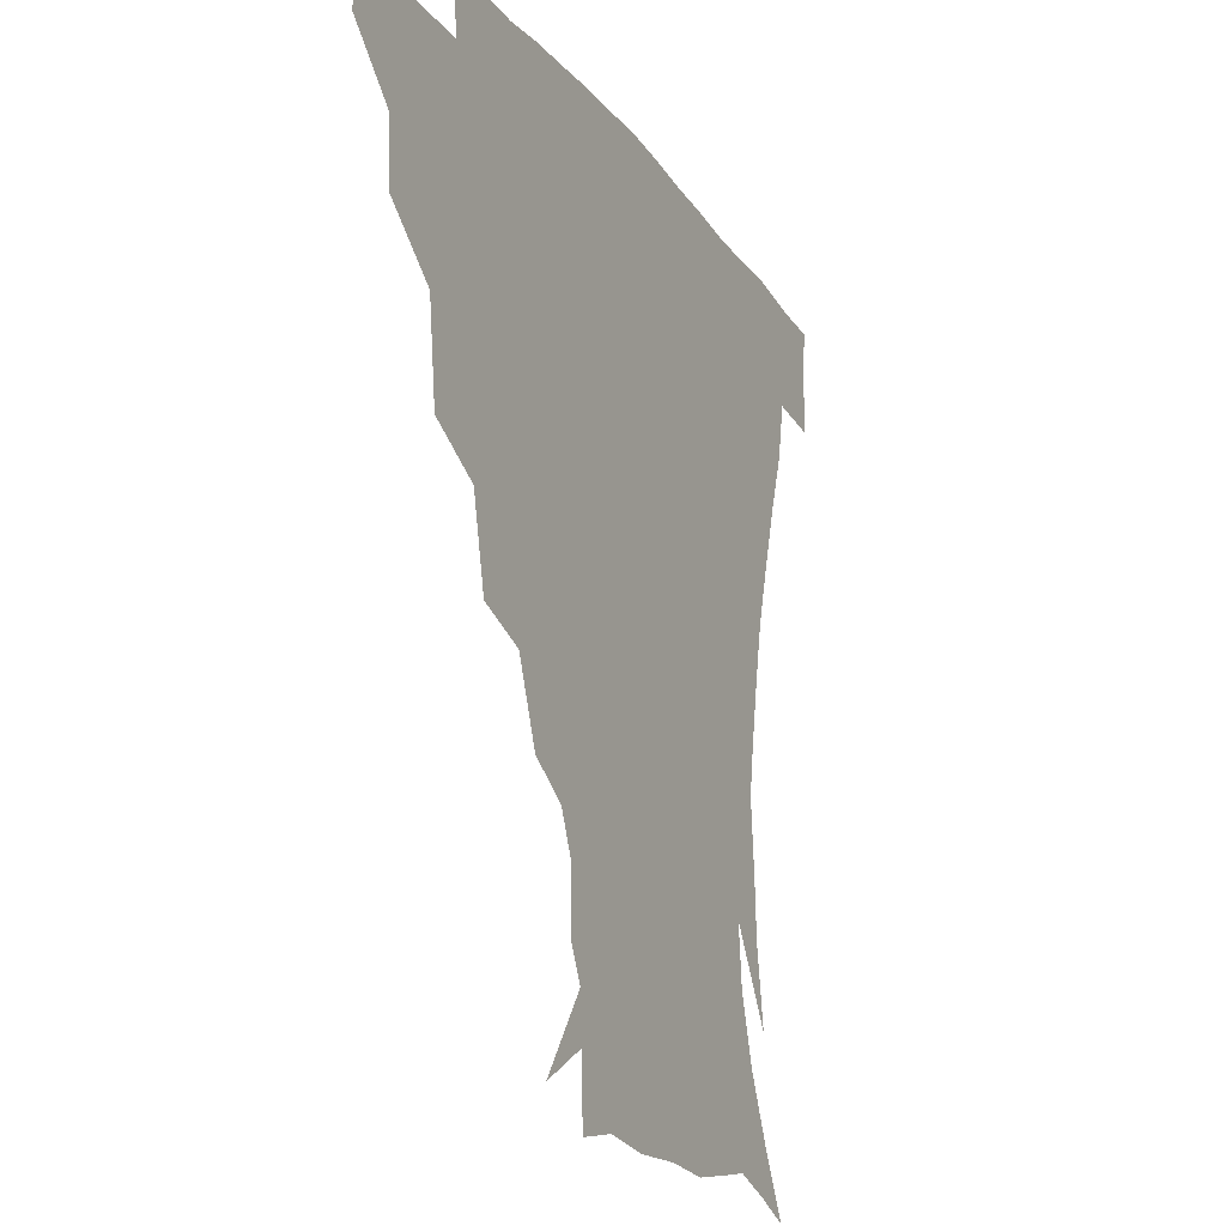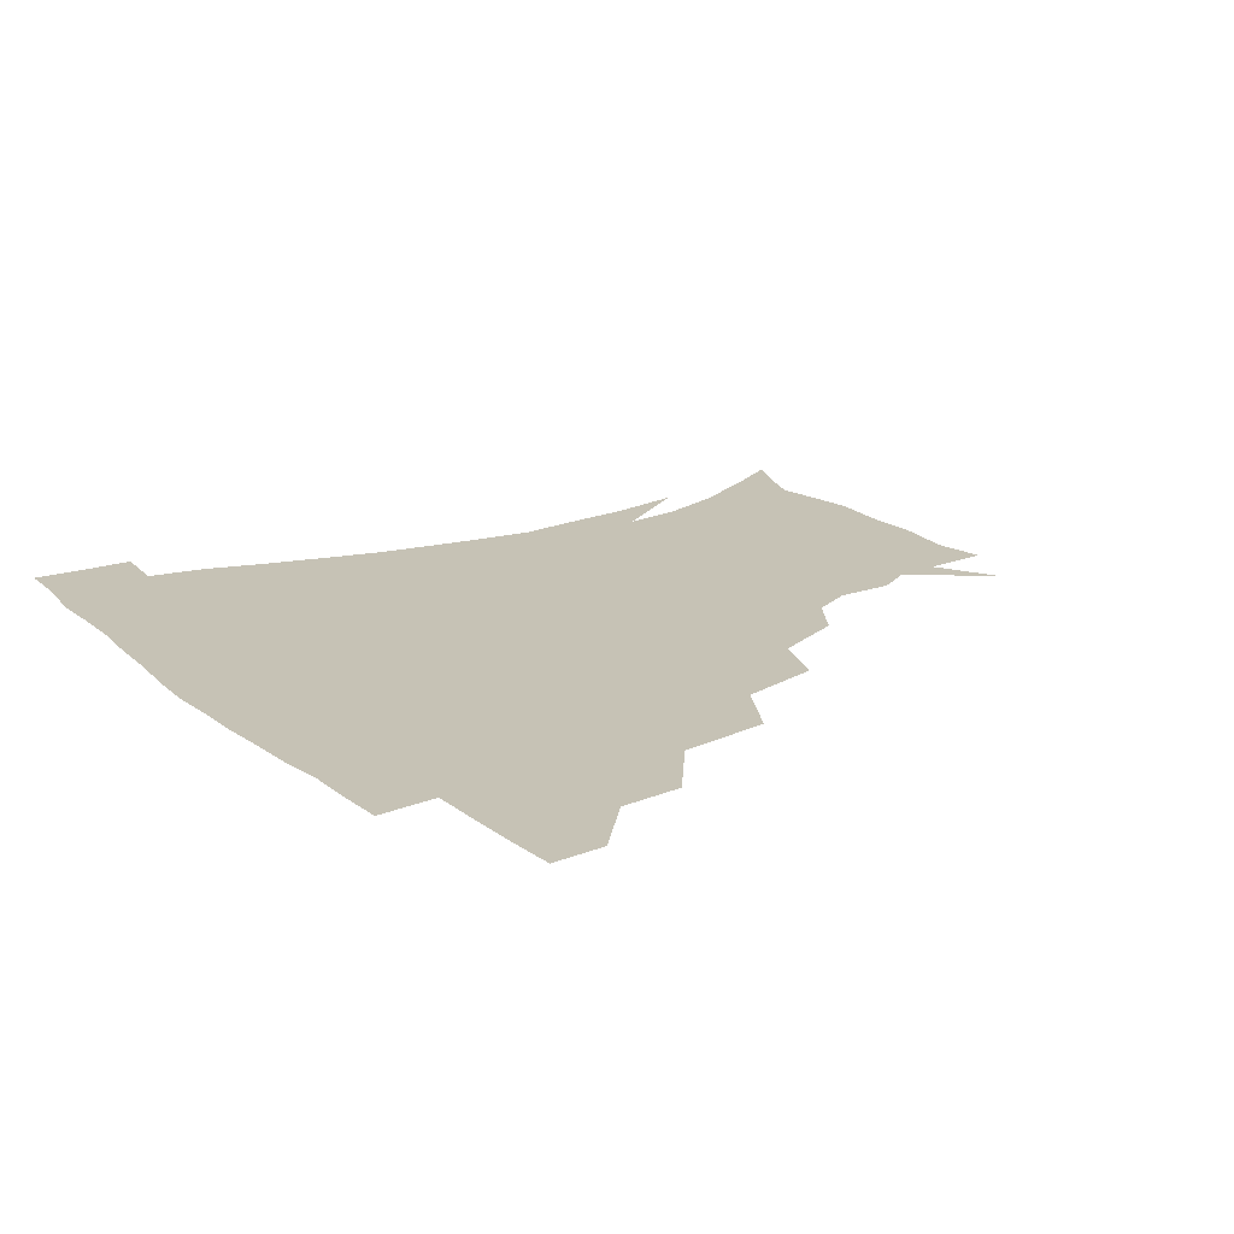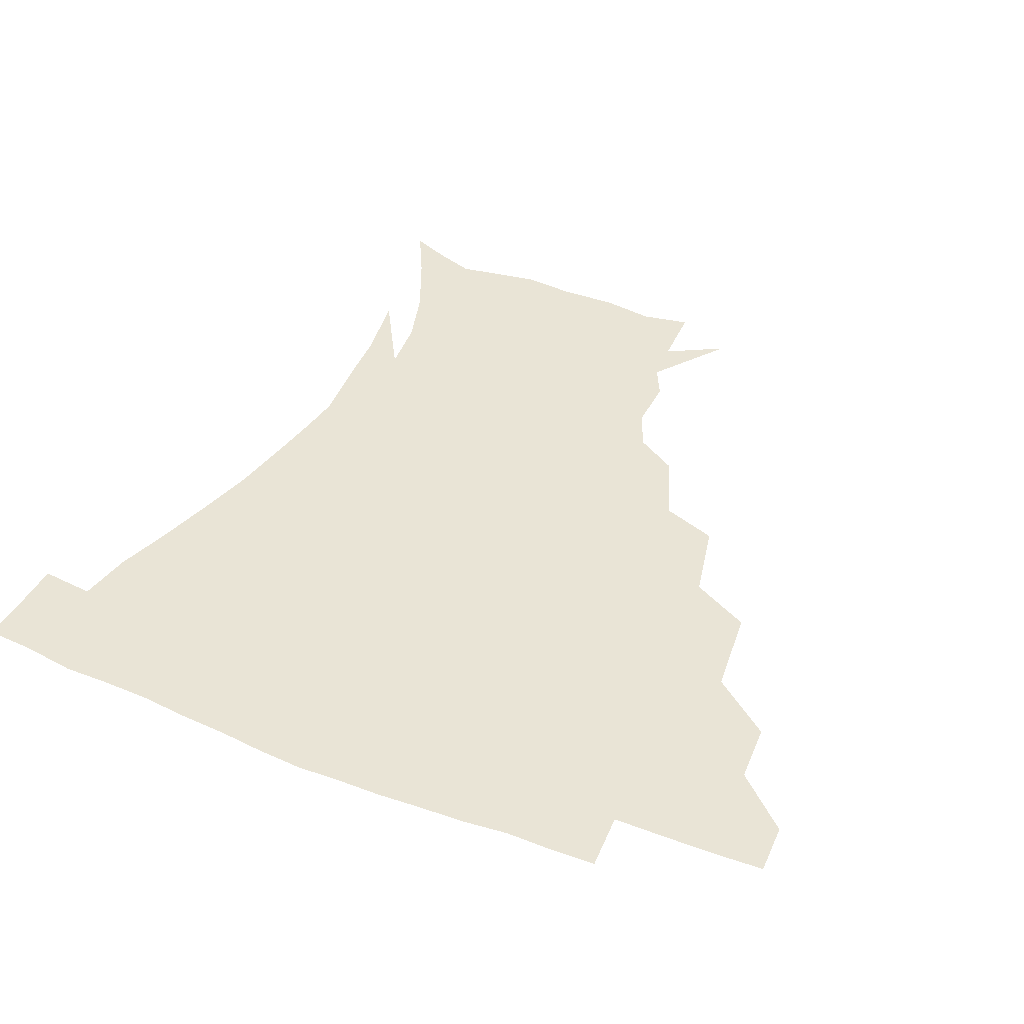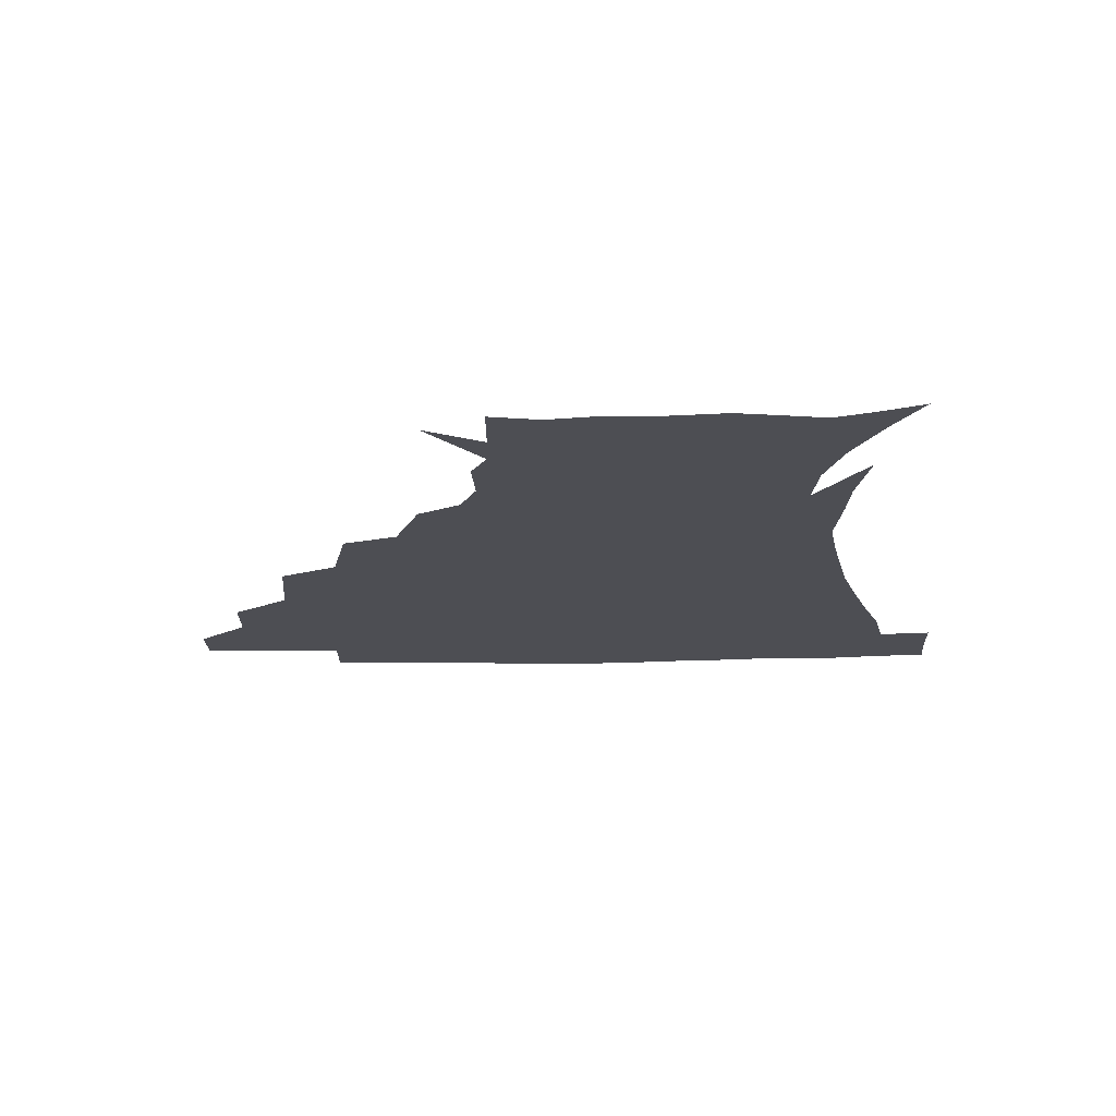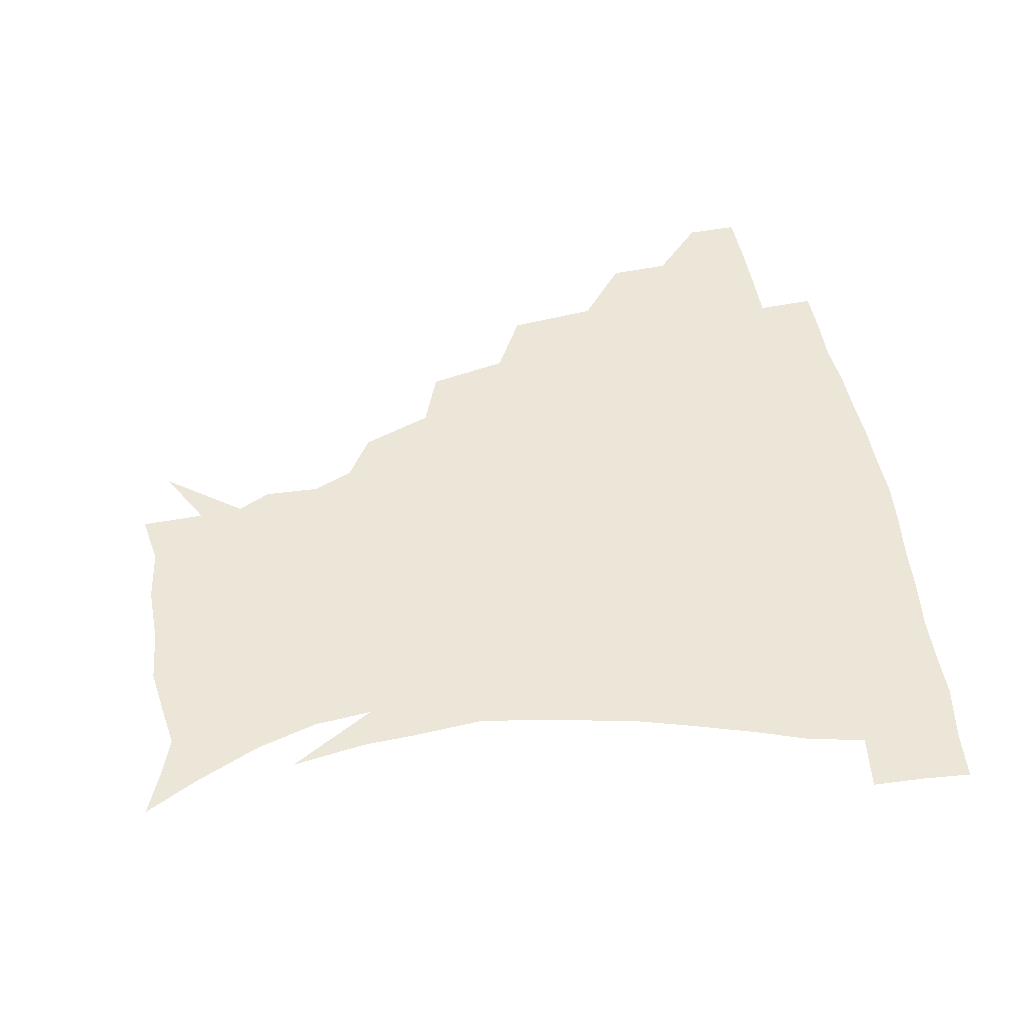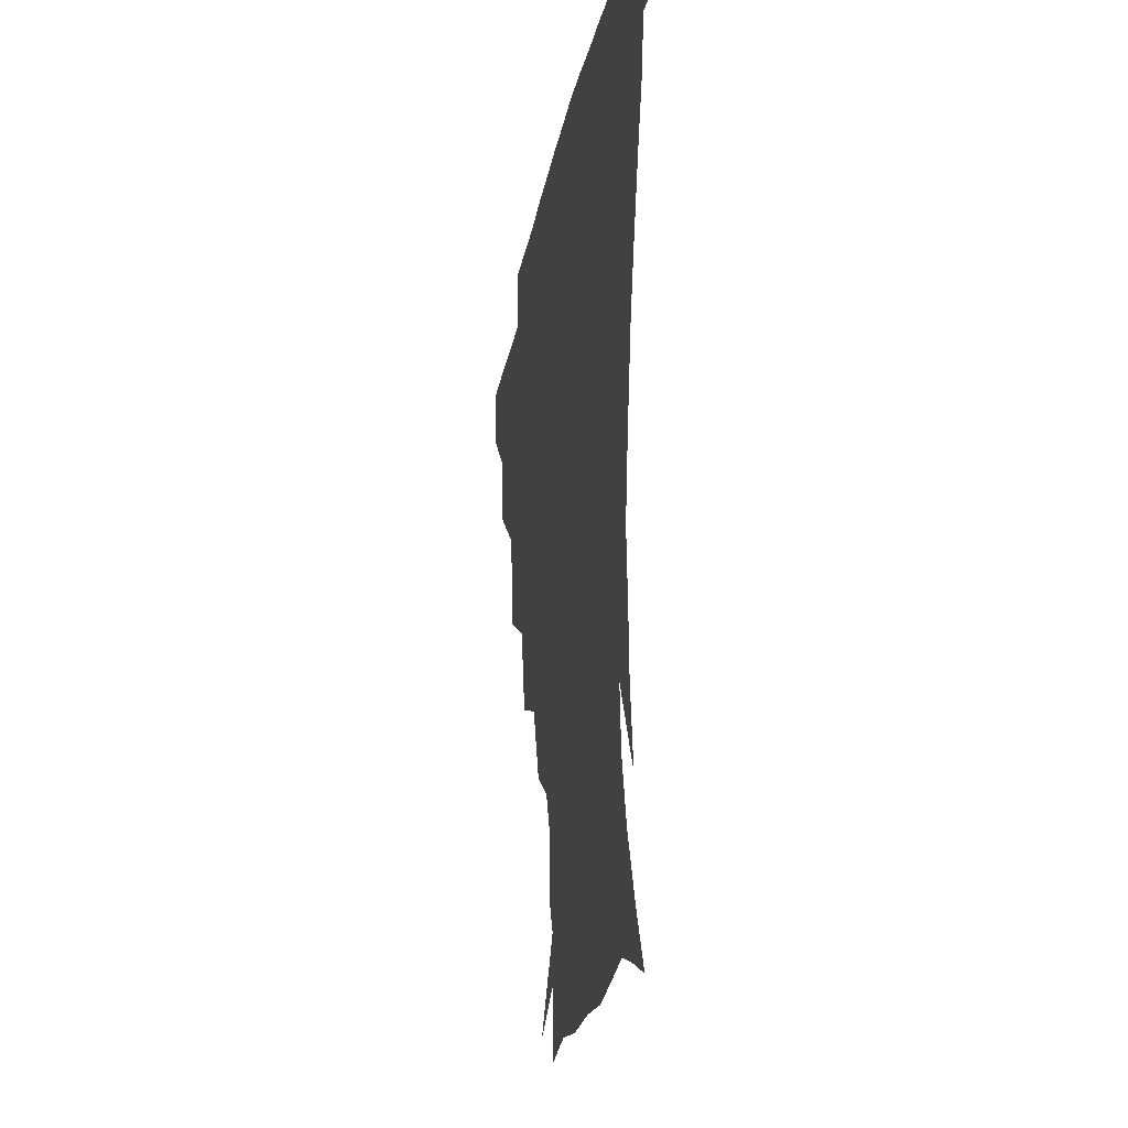
<metadata>
{"format":"obj","ext":"obj","renderer":"f3d","projection":"perspective","resolution":1024,"background":"white","views":[{"elev":-18.2,"azim":-65.2,"up":"+Y"},{"elev":18.9,"azim":-125.0,"up":"+Z"},{"elev":42.6,"azim":-155.5,"up":"+Z"},{"elev":-17.4,"azim":1.6,"up":"+Z"},{"elev":49.5,"azim":80.3,"up":"+Z"},{"elev":-22.2,"azim":80.5,"up":"+Y"}]}
</metadata>
<code>
v 451.6 343.6 0
v 451.1 360.1 0
v 469.9 308.3 0
v 468.9 327.6 0
v 468.3 344.4 0
v 467.2 360.7 0
v 492.5 264.7 0
v 489.2 293.1 0
v 486.8 312.9 0
v 485.3 329.6 0
v 484 345.2 0
v 483.6 360.9 0
v 517.3 229.1 0
v 511.6 254.6 0
v 506.3 275.5 0
v 504 299.6 0
v 502.2 316 0
v 500.6 330.9 0
v 499.8 345.8 0
v 499.1 360.9 0
v 498.2 379.4 0
v 543.9 200 0
v 535.1 222.6 0
v 527.7 240.6 0
v 524.1 267.9 0
v 520.6 284.7 0
v 518.4 301.5 0
v 516.8 317.4 0
v 515.5 332.1 0
v 514.7 346.3 0
v 513.6 361.1 0
v 512.5 379.8 0
v 562.9 161.1 0
v 563.3 178.6 0
v 557.7 191.5 0
v 549.9 213.4 0
v 543.9 234.6 0
v 539.9 256.4 0
v 537.1 274.9 0
v 535 290.3 0
v 532.9 304 0
v 531.3 318.3 0
v 530.1 332.4 0
v 529.5 347 0
v 528.2 362.8 0
v 527.1 379.7 0
v 550.7 126.4 0
v 568.2 150.7 0
v 571.1 169.4 0
v 569.2 186.9 0
v 563.7 204.8 0
v 558.7 220.5 0
v 554.3 242.9 0
v 552.1 261.8 0
v 549.9 277.9 0
v 548.4 291.8 0
v 547.7 306.6 0
v 546.4 319.8 0
v 545 333.3 0
v 544.6 347.4 0
v 543.1 363.1 0
v 541.6 381.2 0
v 569.1 136.8 0
v 578 155.3 0
v 579.4 179.1 0
v 576.6 194.3 0
v 572.1 211.5 0
v 568.9 229.5 0
v 565.6 247.4 0
v 564.5 267.2 0
v 562.5 278.6 0
v 562.1 293.8 0
v 561.6 307.7 0
v 561 320.8 0
v 561.6 334.1 0
v 559.2 348.3 0
v 558 362.7 0
v 555.9 381.7 0
v 569.7 116.6 0
v 583.8 142.8 0
v 588.2 162.7 0
v 587.7 182.4 0
v 584.9 201 0
v 581.9 217.1 0
v 579.5 236.8 0
v 578.1 251.7 0
v 576.6 268.8 0
v 575.9 281 0
v 576 296 0
v 575.2 308.2 0
v 574.6 320.5 0
v 574.9 334.4 0
v 573.3 348.7 0
v 572.4 362.3 0
v 569.9 382.5 0
v 585.3 119.4 0
v 595.7 144.2 0
v 597.6 166.3 0
v 597.1 184.8 0
v 594.3 202.1 0
v 592.2 219.3 0
v 590.5 236.4 0
v 589.3 254.8 0
v 588.9 268.9 0
v 589 282.1 0
v 589.1 296.9 0
v 588.5 308.3 0
v 588.7 321.3 0
v 588.9 334.7 0
v 587.4 349.2 0
v 586.2 363.9 0
v 584 382.5 0
v 602.1 117 0
v 607.6 145.8 0
v 607.3 166.6 0
v 606.4 187.4 0
v 604 205.7 0
v 602.6 221.6 0
v 601.8 240.5 0
v 601.3 254.5 0
v 601.3 267.8 0
v 601.7 283.2 0
v 602 296.8 0
v 602.7 309.5 0
v 602.5 321.9 0
v 602.5 334.9 0
v 601.6 349.5 0
v 600.7 364.4 0
v 597.9 383 0
v 620.6 117.3 0
v 618.7 147.7 0
v 617.4 167.8 0
v 615.8 189.3 0
v 614.1 206.1 0
v 612.9 223 0
v 612.6 240.3 0
v 612.9 254 0
v 613.7 269.6 0
v 614.3 283.6 0
v 615.1 295.8 0
v 616.1 310 0
v 616.7 322.7 0
v 616.4 335.8 0
v 615.8 349.6 0
v 616 363.6 0
v 612.5 382.1 0
v 637.2 115.7 0
v 629.9 146.7 0
v 627.2 168.4 0
v 624.9 190.2 0
v 624.2 206.9 0
v 623.4 222.7 0
v 623.4 239 0
v 624.5 252.5 0
v 625.6 267.8 0
v 626.5 281.5 0
v 628 295.2 0
v 629.2 308.8 0
v 630.6 322.6 0
v 631.5 335.3 0
v 631.5 348.5 0
v 632 361.6 0
v 627.8 380.4 0
v 652.2 118.1 0
v 641.3 145.4 0
v 636.7 168 0
v 634.4 188.4 0
v 634 205.3 0
v 633.8 220.3 0
v 634.2 235.1 0
v 635.2 250.3 0
v 636.8 267 0
v 638.5 279.8 0
v 640.4 295.6 0
v 642.4 308.7 0
v 644 321.9 0
v 645.3 334.8 0
v 646.4 347.9 0
v 646 361.7 0
v 642.8 379.5 0
v 664.5 120.1 0
v 653.8 141.8 0
v 646.8 164.8 0
v 644.1 184.4 0
v 643.6 201.4 0
v 643.8 216.5 0
v 644.4 231.3 0
v 645.6 246.4 0
v 647.1 264.3 0
v 649.7 279.1 0
v 652.2 292.6 0
v 654.8 307.8 0
v 657.1 320.8 0
v 659.2 334.2 0
v 660.8 347.4 0
v 660.2 361.6 0
v 658.5 377.8 0
v 677.8 115.5 0
v 667.3 135.4 0
v 658.3 158.4 0
v 654.8 176.4 0
v 653.7 194.5 0
v 653.5 210.5 0
v 653.9 226.6 0
v 655 242.6 0
v 657.1 259.1 0
v 659.9 275 0
v 663.2 292.4 0
v 666.7 304.6 0
v 670 319.2 0
v 672.4 332.7 0
v 674.8 346.7 0
v 674.1 362.4 0
v 673.5 377.3 0
v 690.5 110.2 0
v 681.4 127.2 0
v 671.7 148.2 0
v 665.9 167.4 0
v 664 185.7 0
v 663.1 202.9 0
v 663 219.6 0
v 664.3 233.8 0
v 666.4 250.9 0
v 669.2 268.4 0
v 672.8 286 0
v 677.7 299.2 0
v 682.2 316.5 0
v 685.8 331.1 0
v 688 345.8 0
v 688.7 361.4 0
v 687.9 377.4 0
v 680.5 158.5 0
v 676.6 182 0
v 675.7 199.2 0
v 673.8 221.2 0
v 675.9 236 0
v 678.9 252.8 0
v 682.4 271.5 0
v 687.3 289.4 0
v 693.3 309.4 0
v 699 326.6 0
v 702.3 344 0
v 704.6 359.7 0
v 706.2 374.8 0
v 719.6 342.1 0
v 720.1 358.7 0
v 721.1 373.9 0
f 4 5 1
f 1 5 2
f 5 6 2
f 8 9 3
f 3 9 4
f 9 10 4
f 4 10 5
f 10 11 5
f 5 11 6
f 11 12 6
f 14 15 7
f 7 15 8
f 15 16 8
f 8 16 9
f 16 17 9
f 9 17 10
f 17 18 10
f 10 18 11
f 18 19 11
f 11 19 12
f 19 20 12
f 23 24 13
f 13 24 14
f 24 25 14
f 14 25 15
f 25 26 15
f 15 26 16
f 26 27 16
f 16 27 17
f 27 28 17
f 17 28 18
f 28 29 18
f 18 29 19
f 29 30 19
f 19 30 20
f 30 31 20
f 20 31 21
f 31 32 21
f 35 36 22
f 22 36 23
f 36 37 23
f 23 37 24
f 37 38 24
f 24 38 25
f 38 39 25
f 25 39 26
f 39 40 26
f 26 40 27
f 40 41 27
f 27 41 28
f 41 42 28
f 28 42 29
f 42 43 29
f 29 43 30
f 43 44 30
f 30 44 31
f 44 45 31
f 31 45 32
f 45 46 32
f 48 49 33
f 33 49 34
f 49 50 34
f 34 50 35
f 50 51 35
f 35 51 36
f 51 52 36
f 36 52 37
f 52 53 37
f 37 53 38
f 53 54 38
f 38 54 39
f 54 55 39
f 39 55 40
f 55 56 40
f 40 56 41
f 56 57 41
f 41 57 42
f 57 58 42
f 42 58 43
f 58 59 43
f 43 59 44
f 59 60 44
f 44 60 45
f 60 61 45
f 45 61 46
f 61 62 46
f 47 63 48
f 63 64 48
f 48 64 49
f 64 65 49
f 49 65 50
f 65 66 50
f 50 66 51
f 66 67 51
f 51 67 52
f 67 68 52
f 52 68 53
f 68 69 53
f 53 69 54
f 69 70 54
f 54 70 55
f 70 71 55
f 55 71 56
f 71 72 56
f 56 72 57
f 72 73 57
f 57 73 58
f 73 74 58
f 58 74 59
f 74 75 59
f 59 75 60
f 75 76 60
f 60 76 61
f 76 77 61
f 61 77 62
f 77 78 62
f 79 80 63
f 63 80 64
f 80 81 64
f 64 81 65
f 81 82 65
f 65 82 66
f 82 83 66
f 66 83 67
f 83 84 67
f 67 84 68
f 84 85 68
f 68 85 69
f 85 86 69
f 69 86 70
f 86 87 70
f 70 87 71
f 87 88 71
f 71 88 72
f 88 89 72
f 72 89 73
f 89 90 73
f 73 90 74
f 90 91 74
f 74 91 75
f 91 92 75
f 75 92 76
f 92 93 76
f 76 93 77
f 93 94 77
f 77 94 78
f 94 95 78
f 79 96 80
f 96 97 80
f 80 97 81
f 97 98 81
f 81 98 82
f 98 99 82
f 82 99 83
f 99 100 83
f 83 100 84
f 100 101 84
f 84 101 85
f 101 102 85
f 85 102 86
f 102 103 86
f 86 103 87
f 103 104 87
f 87 104 88
f 104 105 88
f 88 105 89
f 105 106 89
f 89 106 90
f 106 107 90
f 90 107 91
f 107 108 91
f 91 108 92
f 108 109 92
f 92 109 93
f 109 110 93
f 93 110 94
f 110 111 94
f 94 111 95
f 111 112 95
f 96 113 97
f 113 114 97
f 97 114 98
f 114 115 98
f 98 115 99
f 115 116 99
f 99 116 100
f 116 117 100
f 100 117 101
f 117 118 101
f 101 118 102
f 118 119 102
f 102 119 103
f 119 120 103
f 103 120 104
f 120 121 104
f 104 121 105
f 121 122 105
f 105 122 106
f 122 123 106
f 106 123 107
f 123 124 107
f 107 124 108
f 124 125 108
f 108 125 109
f 125 126 109
f 109 126 110
f 126 127 110
f 110 127 111
f 127 128 111
f 111 128 112
f 128 129 112
f 113 130 114
f 130 131 114
f 114 131 115
f 131 132 115
f 115 132 116
f 132 133 116
f 116 133 117
f 133 134 117
f 117 134 118
f 134 135 118
f 118 135 119
f 135 136 119
f 119 136 120
f 136 137 120
f 120 137 121
f 137 138 121
f 121 138 122
f 138 139 122
f 122 139 123
f 139 140 123
f 123 140 124
f 140 141 124
f 124 141 125
f 141 142 125
f 125 142 126
f 142 143 126
f 126 143 127
f 143 144 127
f 127 144 128
f 144 145 128
f 128 145 129
f 145 146 129
f 130 147 131
f 147 148 131
f 131 148 132
f 148 149 132
f 132 149 133
f 149 150 133
f 133 150 134
f 150 151 134
f 134 151 135
f 151 152 135
f 135 152 136
f 152 153 136
f 136 153 137
f 153 154 137
f 137 154 138
f 154 155 138
f 138 155 139
f 155 156 139
f 139 156 140
f 156 157 140
f 140 157 141
f 157 158 141
f 141 158 142
f 158 159 142
f 142 159 143
f 159 160 143
f 143 160 144
f 160 161 144
f 144 161 145
f 161 162 145
f 145 162 146
f 162 163 146
f 147 164 148
f 164 165 148
f 148 165 149
f 165 166 149
f 149 166 150
f 166 167 150
f 150 167 151
f 167 168 151
f 151 168 152
f 168 169 152
f 152 169 153
f 169 170 153
f 153 170 154
f 170 171 154
f 154 171 155
f 171 172 155
f 155 172 156
f 172 173 156
f 156 173 157
f 173 174 157
f 157 174 158
f 174 175 158
f 158 175 159
f 175 176 159
f 159 176 160
f 176 177 160
f 160 177 161
f 177 178 161
f 161 178 162
f 178 179 162
f 162 179 163
f 179 180 163
f 164 181 165
f 181 182 165
f 165 182 166
f 182 183 166
f 166 183 167
f 183 184 167
f 167 184 168
f 184 185 168
f 168 185 169
f 185 186 169
f 169 186 170
f 186 187 170
f 170 187 171
f 187 188 171
f 171 188 172
f 188 189 172
f 172 189 173
f 189 190 173
f 173 190 174
f 190 191 174
f 174 191 175
f 191 192 175
f 175 192 176
f 192 193 176
f 176 193 177
f 193 194 177
f 177 194 178
f 194 195 178
f 178 195 179
f 195 196 179
f 179 196 180
f 196 197 180
f 181 198 182
f 198 199 182
f 182 199 183
f 199 200 183
f 183 200 184
f 200 201 184
f 184 201 185
f 201 202 185
f 185 202 186
f 202 203 186
f 186 203 187
f 203 204 187
f 187 204 188
f 204 205 188
f 188 205 189
f 205 206 189
f 189 206 190
f 206 207 190
f 190 207 191
f 207 208 191
f 191 208 192
f 208 209 192
f 192 209 193
f 209 210 193
f 193 210 194
f 210 211 194
f 194 211 195
f 211 212 195
f 195 212 196
f 212 213 196
f 196 213 197
f 213 214 197
f 198 215 199
f 215 216 199
f 199 216 200
f 216 217 200
f 200 217 201
f 217 218 201
f 201 218 202
f 218 219 202
f 202 219 203
f 219 220 203
f 203 220 204
f 220 221 204
f 204 221 205
f 221 222 205
f 205 222 206
f 222 223 206
f 206 223 207
f 223 224 207
f 207 224 208
f 224 225 208
f 208 225 209
f 225 226 209
f 209 226 210
f 226 227 210
f 210 227 211
f 227 228 211
f 211 228 212
f 228 229 212
f 212 229 213
f 229 230 213
f 213 230 214
f 230 231 214
f 219 232 220
f 232 233 220
f 220 233 221
f 233 234 221
f 221 234 222
f 234 235 222
f 222 235 223
f 235 236 223
f 223 236 224
f 236 237 224
f 224 237 225
f 237 238 225
f 225 238 226
f 238 239 226
f 226 239 227
f 239 240 227
f 227 240 228
f 240 241 228
f 228 241 229
f 241 242 229
f 229 242 230
f 242 243 230
f 230 243 231
f 243 244 231
f 242 245 243
f 245 246 243
f 243 246 244
f 246 247 244

</code>
